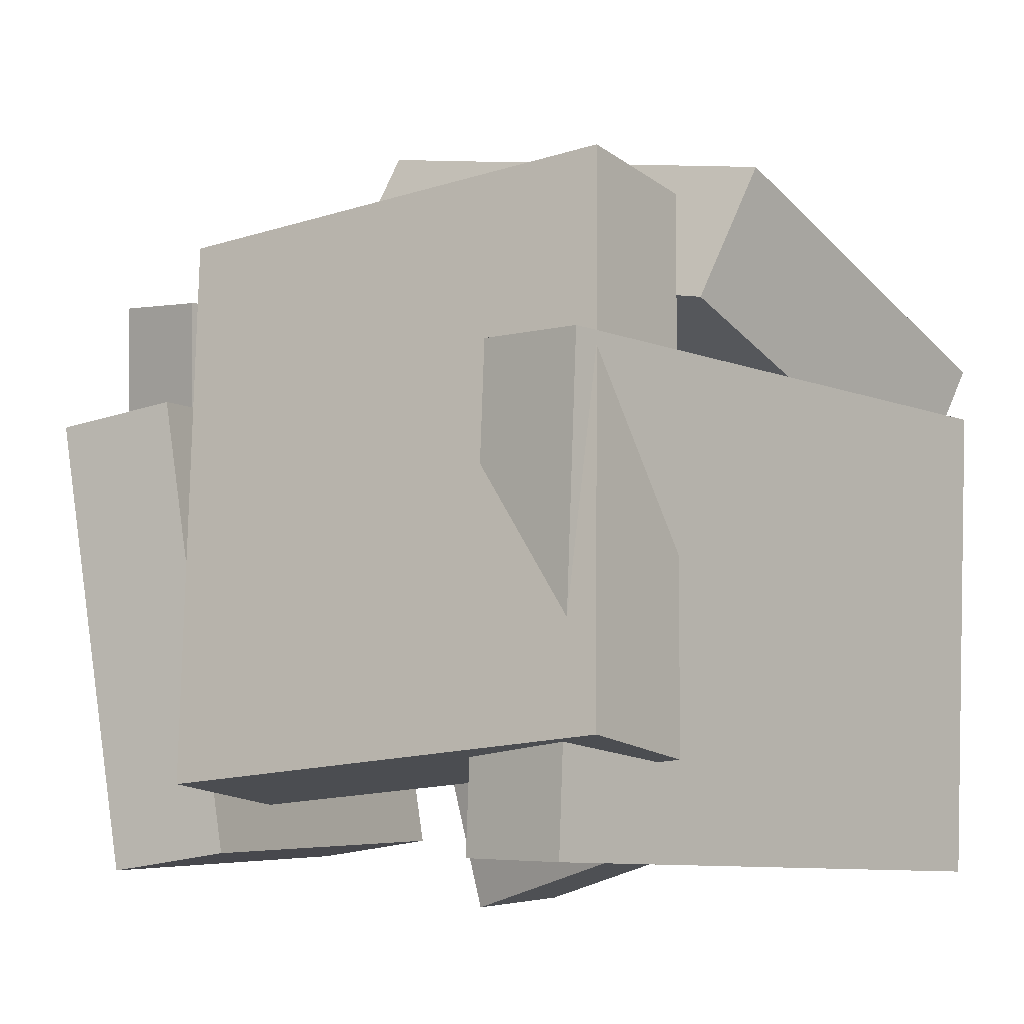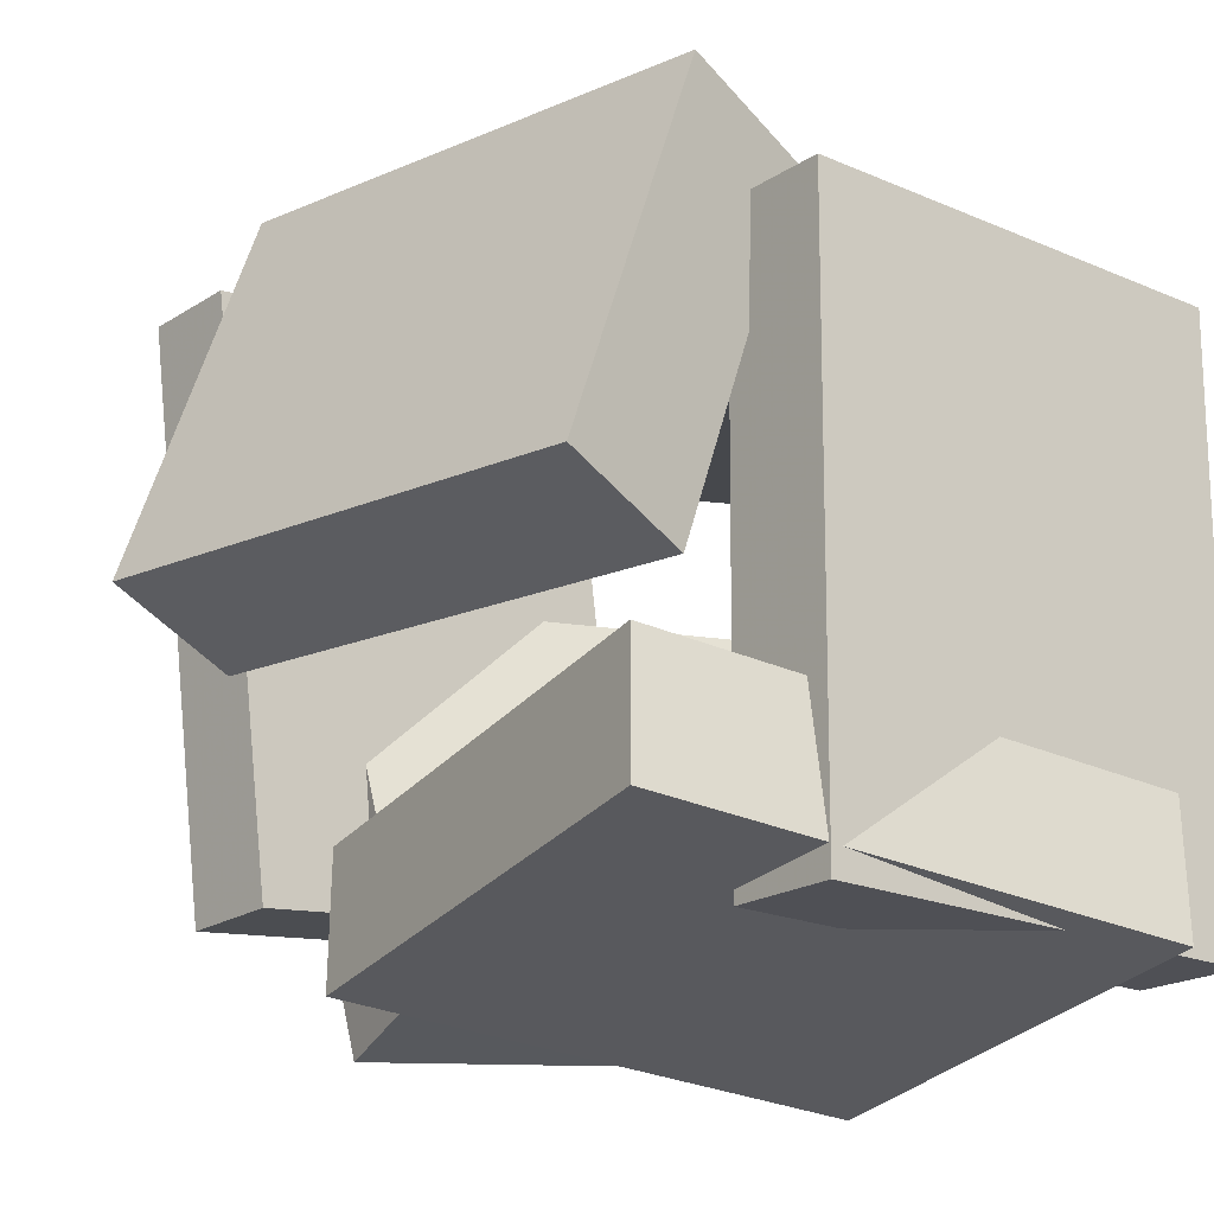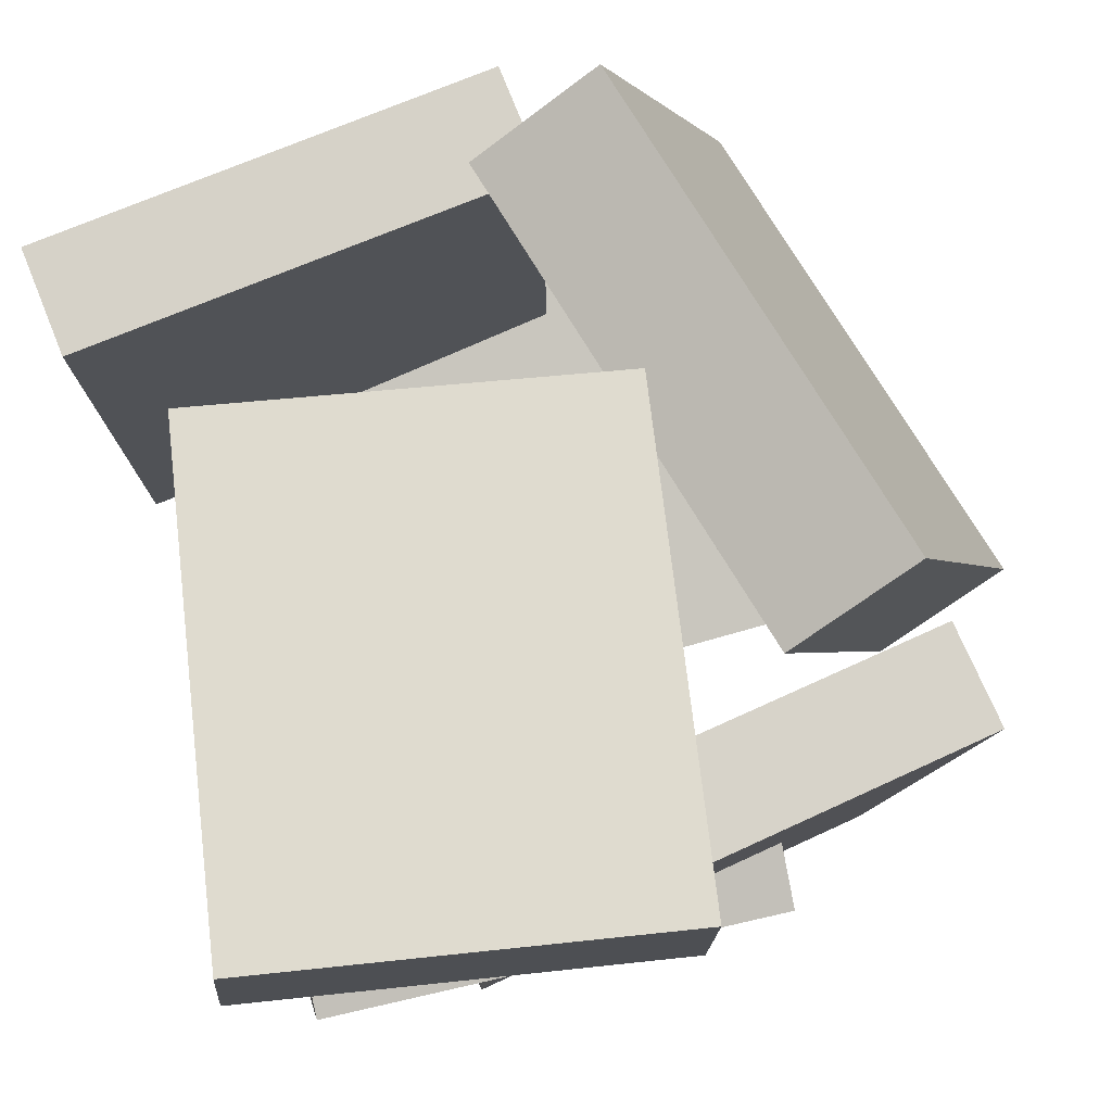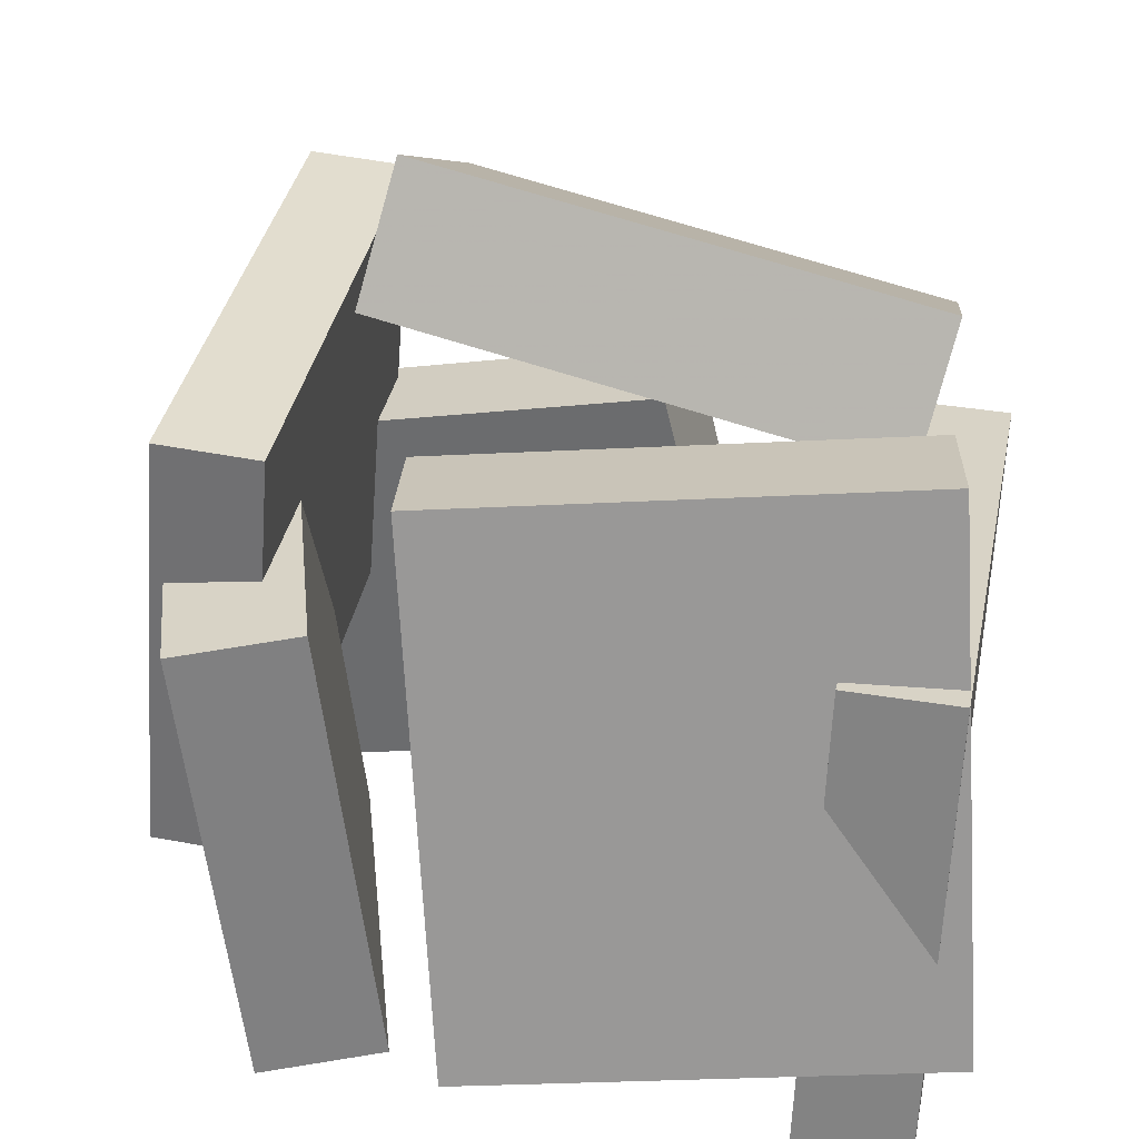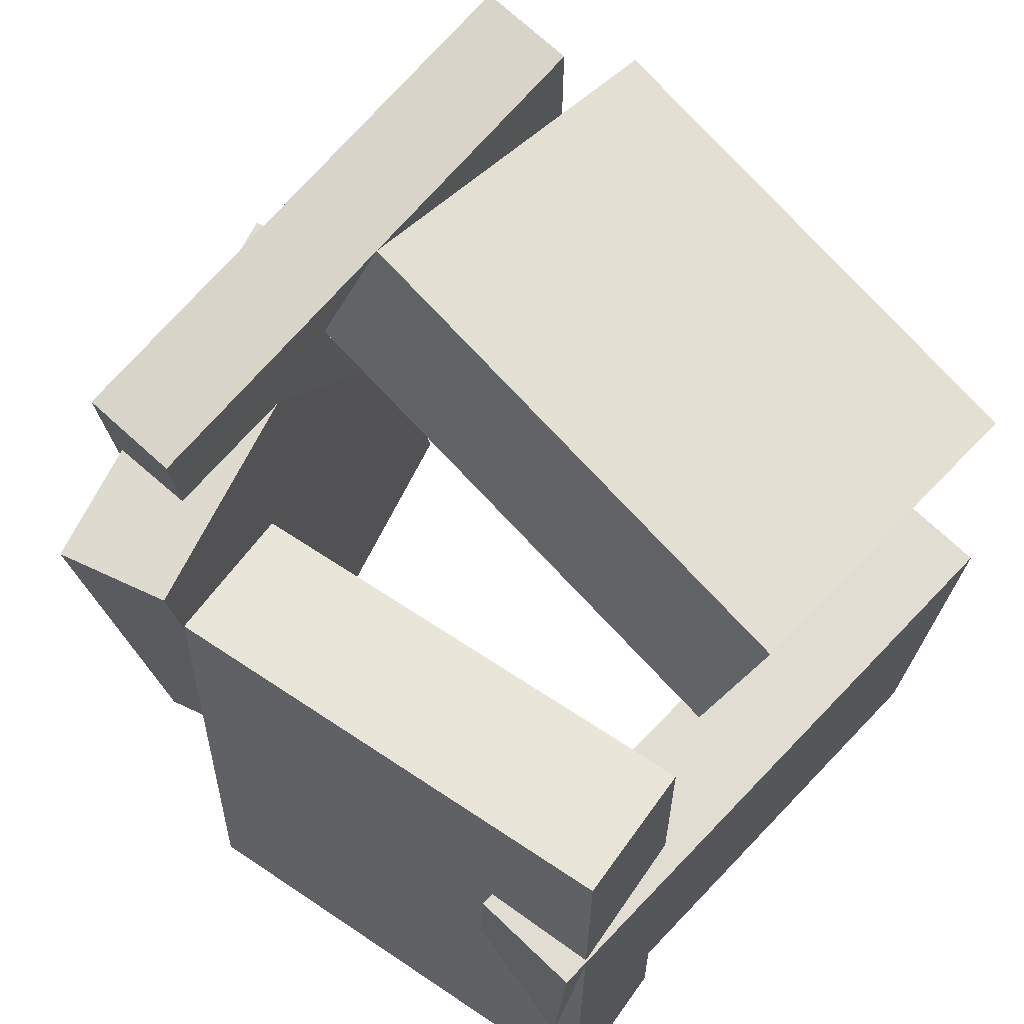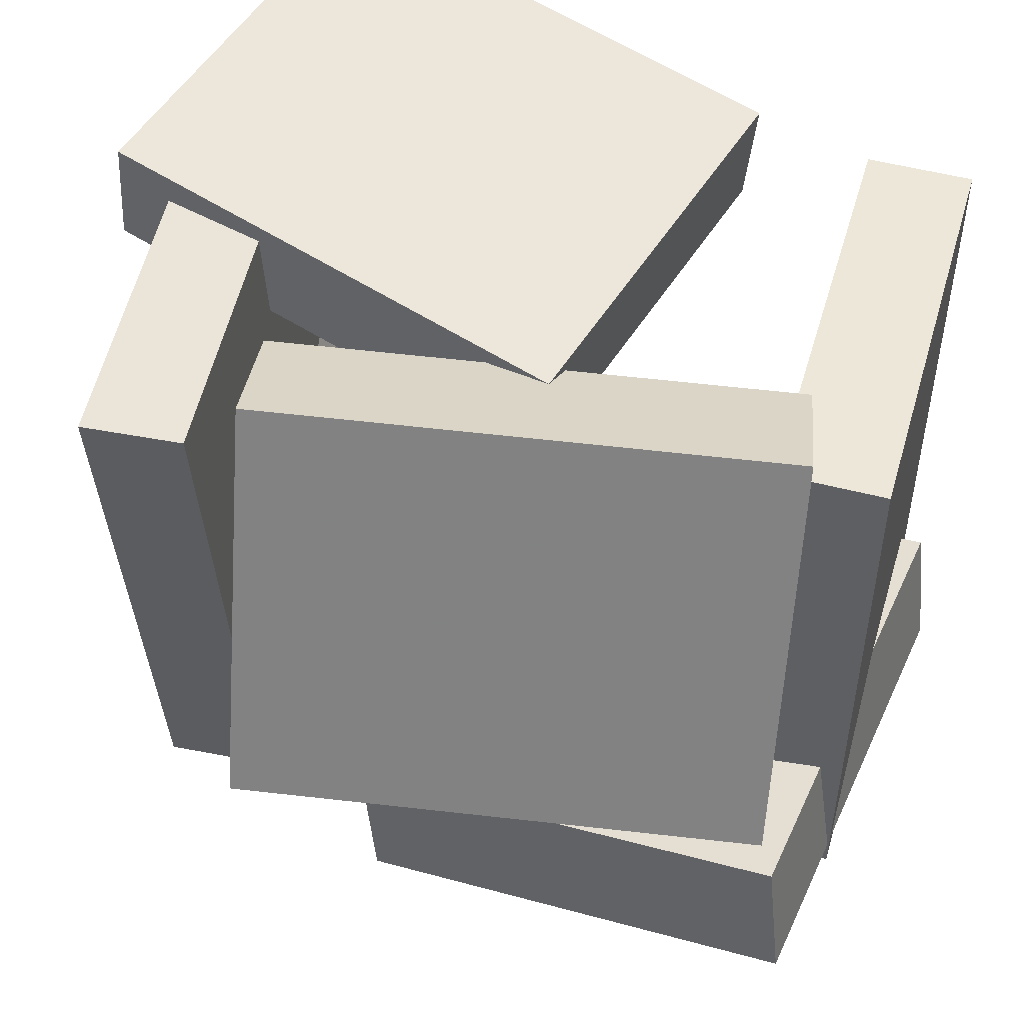
<metadata>
{"format":"obj","ext":"obj","renderer":"f3d","projection":"perspective","resolution":1024,"background":"white","views":[{"elev":-8.9,"azim":-137.5,"up":"+Y"},{"elev":-19.9,"azim":-126.3,"up":"+Z"},{"elev":79.0,"azim":70.9,"up":"+Z"},{"elev":26.9,"azim":-169.8,"up":"+Y"},{"elev":66.9,"azim":-137.1,"up":"+Y"},{"elev":48.7,"azim":-161.3,"up":"+Z"}]}
</metadata>
<code>
v -0.4143 0.2894 -0.1139
v -0.3878 0.0962 0.4195
v -0.4567 0.4721 -0.04564
v -0.4302 0.2789 0.4878
v 0.2802 0.4428 -0.09286
v 0.3067 0.2496 0.4405
v 0.2378 0.6255 -0.02458
v 0.2643 0.4323 0.5088
f 1.0 7.0 5.0
f 1.0 3.0 7.0
f 1.0 4.0 3.0
f 1.0 2.0 4.0
f 3.0 8.0 7.0
f 3.0 4.0 8.0
f 5.0 7.0 8.0
f 5.0 8.0 6.0
f 1.0 5.0 6.0
f 1.0 6.0 2.0
f 2.0 6.0 8.0
f 2.0 8.0 4.0
v 0.4584 -0.4813 0.5773
v 0.5844 0.06652 0.5339
v -0.1951 -0.3381 0.488
v -0.06914 0.2097 0.4446
v 0.4768 -0.4984 0.4154
v 0.6028 0.04945 0.372
v -0.1767 -0.3551 0.3261
v -0.05075 0.1927 0.2826
f 9.0 15.0 13.0
f 9.0 11.0 15.0
f 9.0 12.0 11.0
f 9.0 10.0 12.0
f 11.0 16.0 15.0
f 11.0 12.0 16.0
f 13.0 15.0 16.0
f 13.0 16.0 14.0
f 9.0 13.0 14.0
f 9.0 14.0 10.0
f 10.0 14.0 16.0
f 10.0 16.0 12.0
v 0.4643 0.3712 -0.3589
v 0.3252 0.3576 -0.3559
v 0.4731 0.4618 0.4347
v 0.334 0.4483 0.4378
v 0.5231 -0.2169 -0.2924
v 0.3841 -0.2304 -0.2893
v 0.5319 -0.1262 0.5012
v 0.3929 -0.1398 0.5043
f 17.0 23.0 21.0
f 17.0 19.0 23.0
f 17.0 20.0 19.0
f 17.0 18.0 20.0
f 19.0 24.0 23.0
f 19.0 20.0 24.0
f 21.0 23.0 24.0
f 21.0 24.0 22.0
f 17.0 21.0 22.0
f 17.0 22.0 18.0
f 18.0 22.0 24.0
f 18.0 24.0 20.0
v 0.08623 -0.3489 -0.5693
v -0.5427 -0.3109 -0.4779
v 0.1401 0.3779 -0.5004
v -0.4888 0.4158 -0.409
v 0.1119 -0.3682 -0.3849
v -0.5171 -0.3303 -0.2935
v 0.1658 0.3585 -0.316
v -0.4632 0.3965 -0.2246
f 25.0 31.0 29.0
f 25.0 27.0 31.0
f 25.0 28.0 27.0
f 25.0 26.0 28.0
f 27.0 32.0 31.0
f 27.0 28.0 32.0
f 29.0 31.0 32.0
f 29.0 32.0 30.0
f 25.0 29.0 30.0
f 25.0 30.0 26.0
f 26.0 30.0 32.0
f 26.0 32.0 28.0
v 0.3525 -0.4528 -0.4481
v 0.1887 -0.4313 -0.4023
v 0.4182 0.1665 -0.5038
v 0.2544 0.188 -0.458
v 0.5101 -0.4202 0.09984
v 0.3462 -0.3987 0.1457
v 0.5758 0.199 0.04414
v 0.412 0.2205 0.08999
f 33.0 39.0 37.0
f 33.0 35.0 39.0
f 33.0 36.0 35.0
f 33.0 34.0 36.0
f 35.0 40.0 39.0
f 35.0 36.0 40.0
f 37.0 39.0 40.0
f 37.0 40.0 38.0
f 33.0 37.0 38.0
f 33.0 38.0 34.0
f 34.0 38.0 40.0
f 34.0 40.0 36.0
v -0.478 -0.4549 -0.4697
v -0.4871 -0.4539 0.3527
v -0.5083 0.1763 -0.4709
v -0.5173 0.1773 0.3515
v -0.3276 -0.4477 -0.4681
v -0.3367 -0.4467 0.3543
v -0.3579 0.1835 -0.4692
v -0.3669 0.1845 0.3532
f 41.0 47.0 45.0
f 41.0 43.0 47.0
f 41.0 44.0 43.0
f 41.0 42.0 44.0
f 43.0 48.0 47.0
f 43.0 44.0 48.0
f 45.0 47.0 48.0
f 45.0 48.0 46.0
f 41.0 45.0 46.0
f 41.0 46.0 42.0
f 42.0 46.0 48.0
f 42.0 48.0 44.0

</code>
